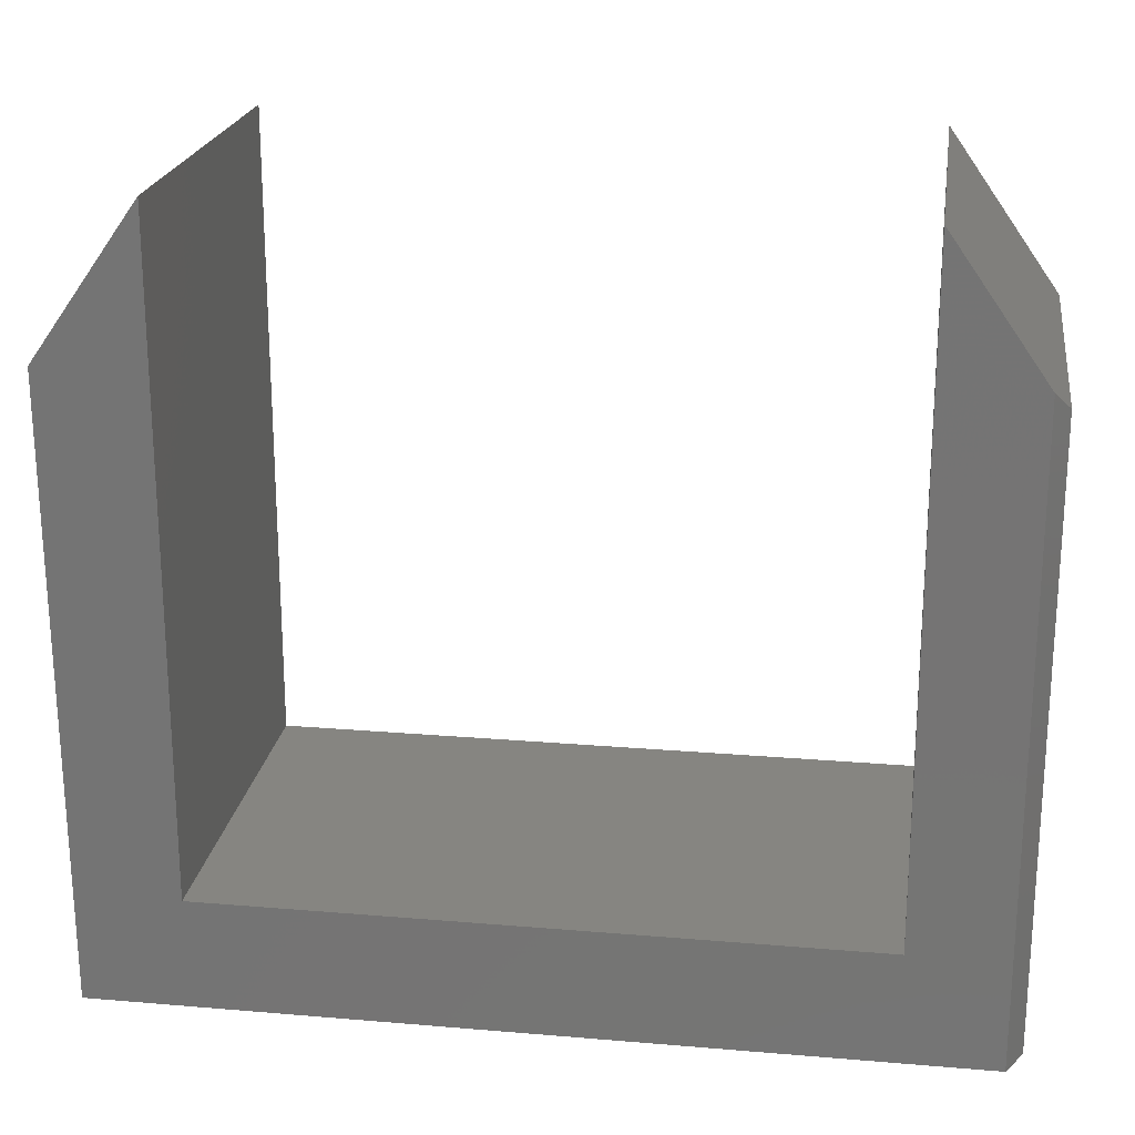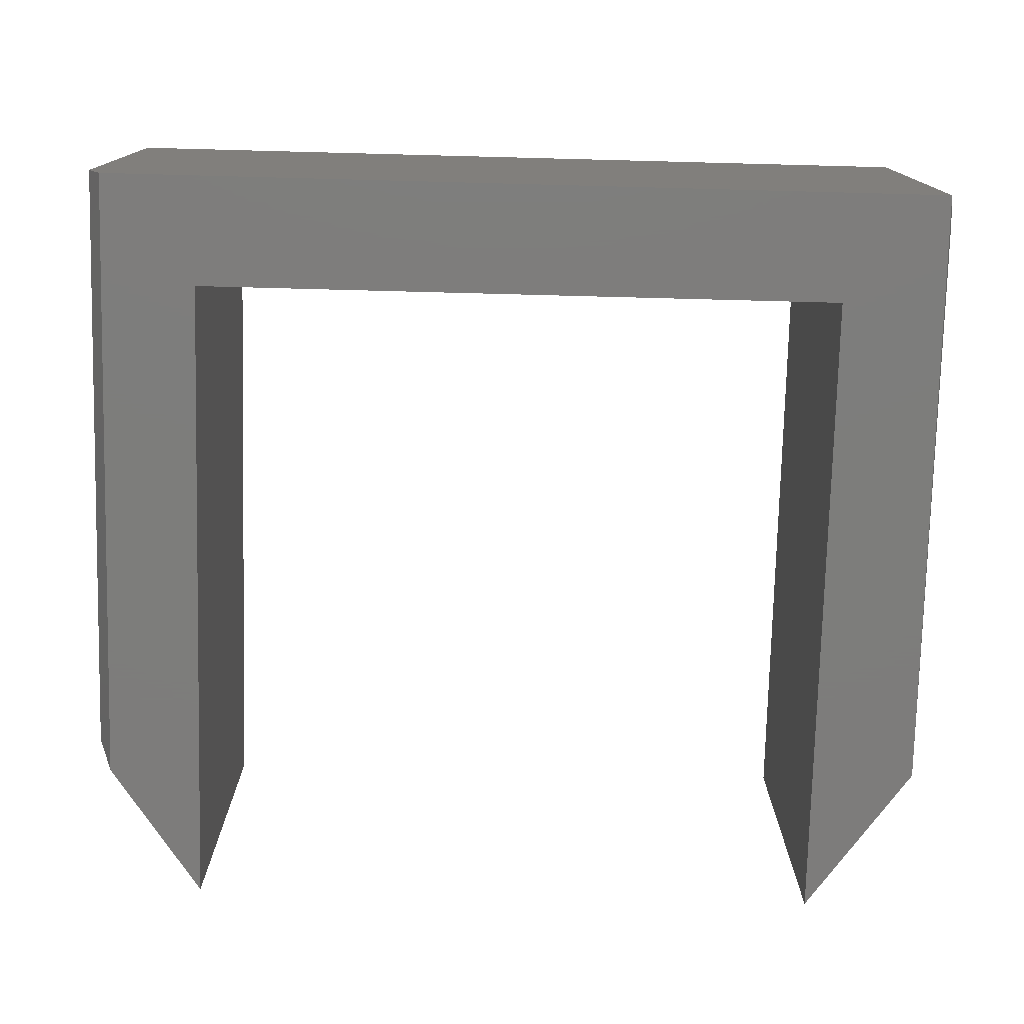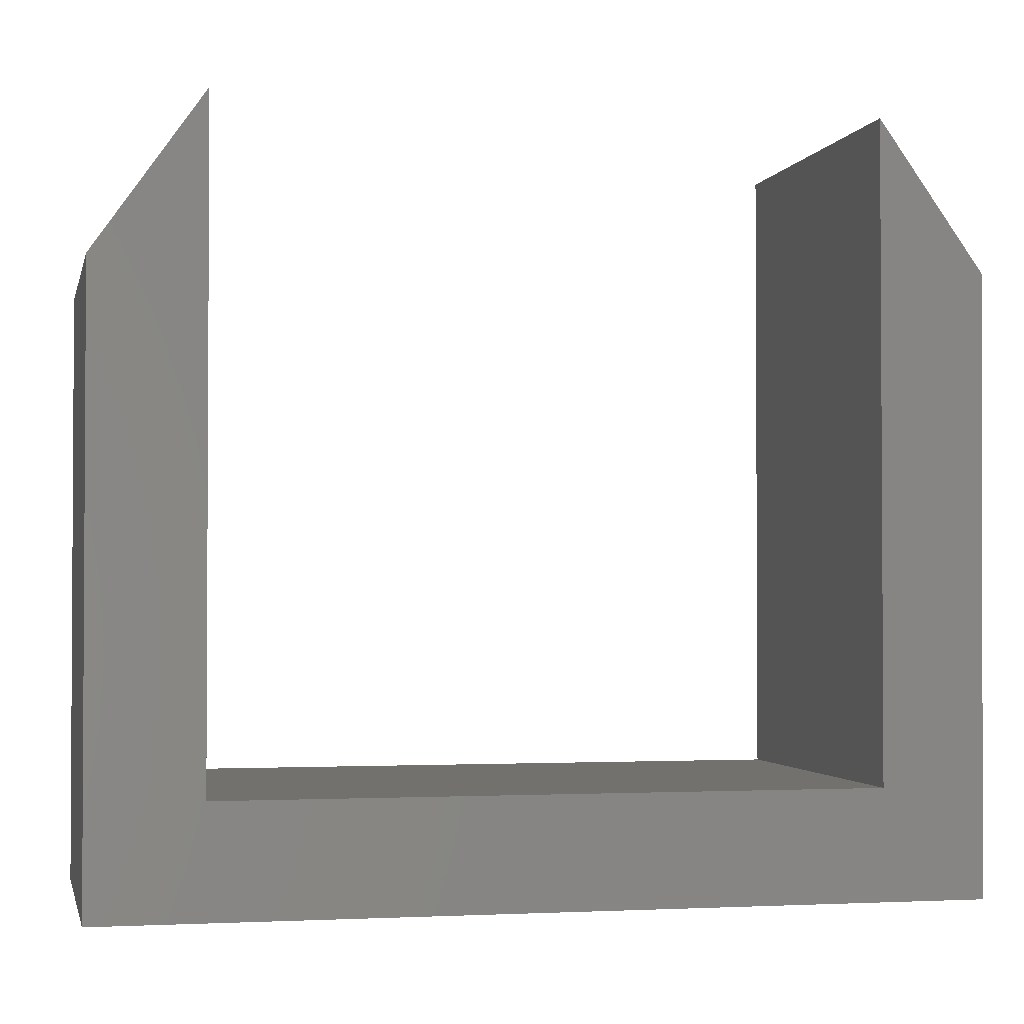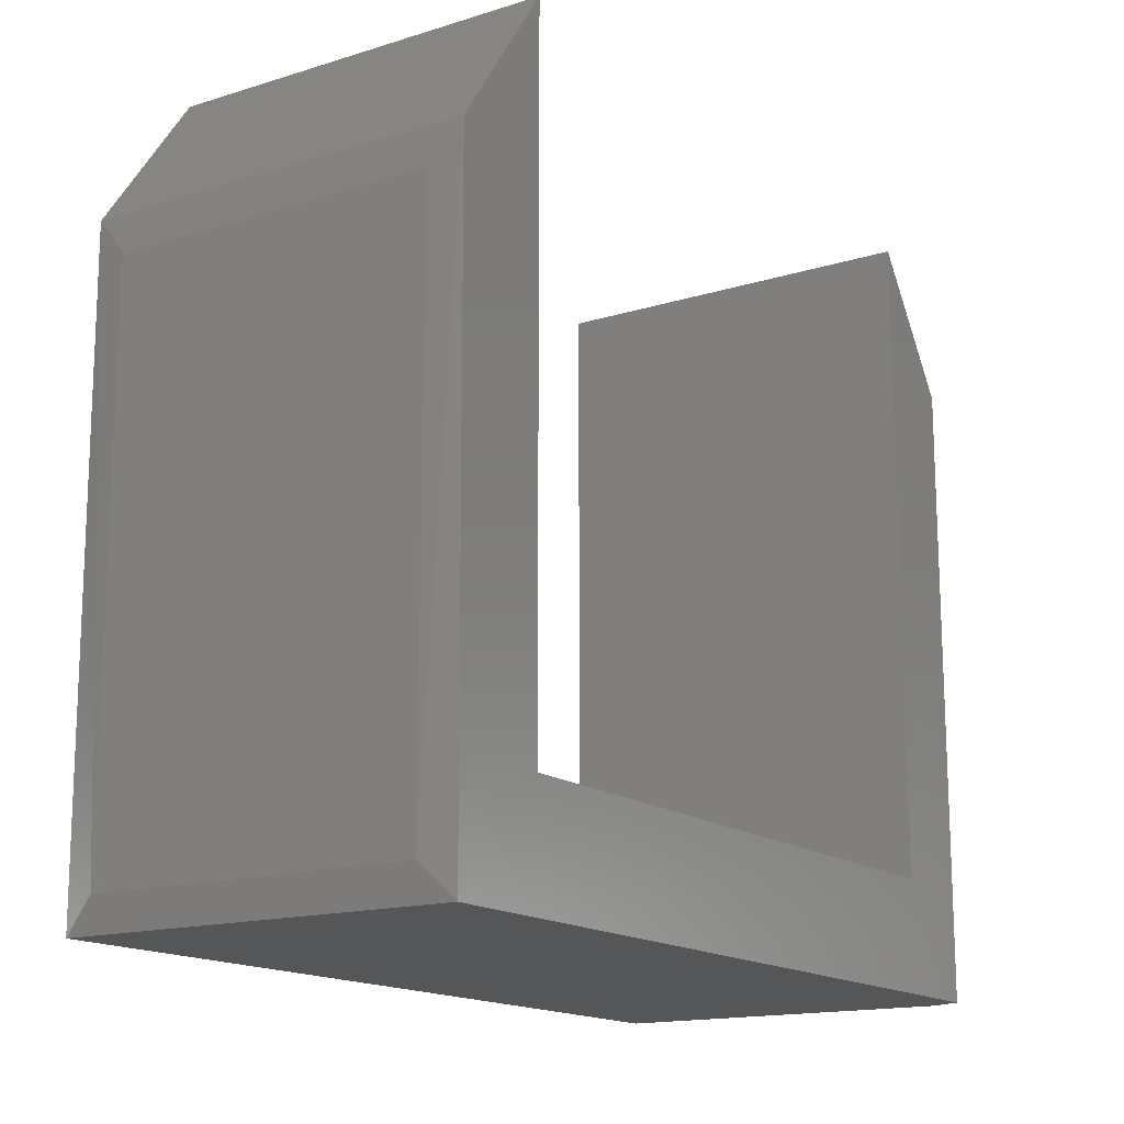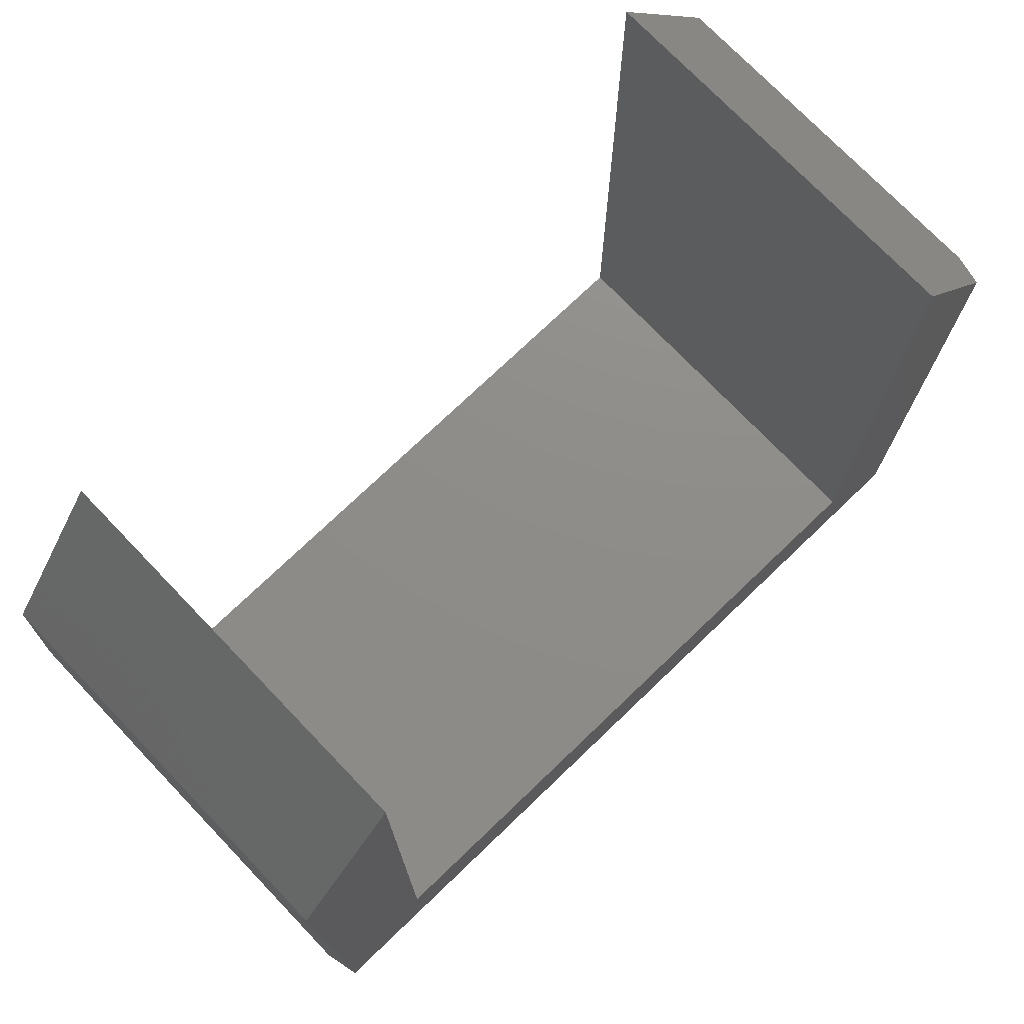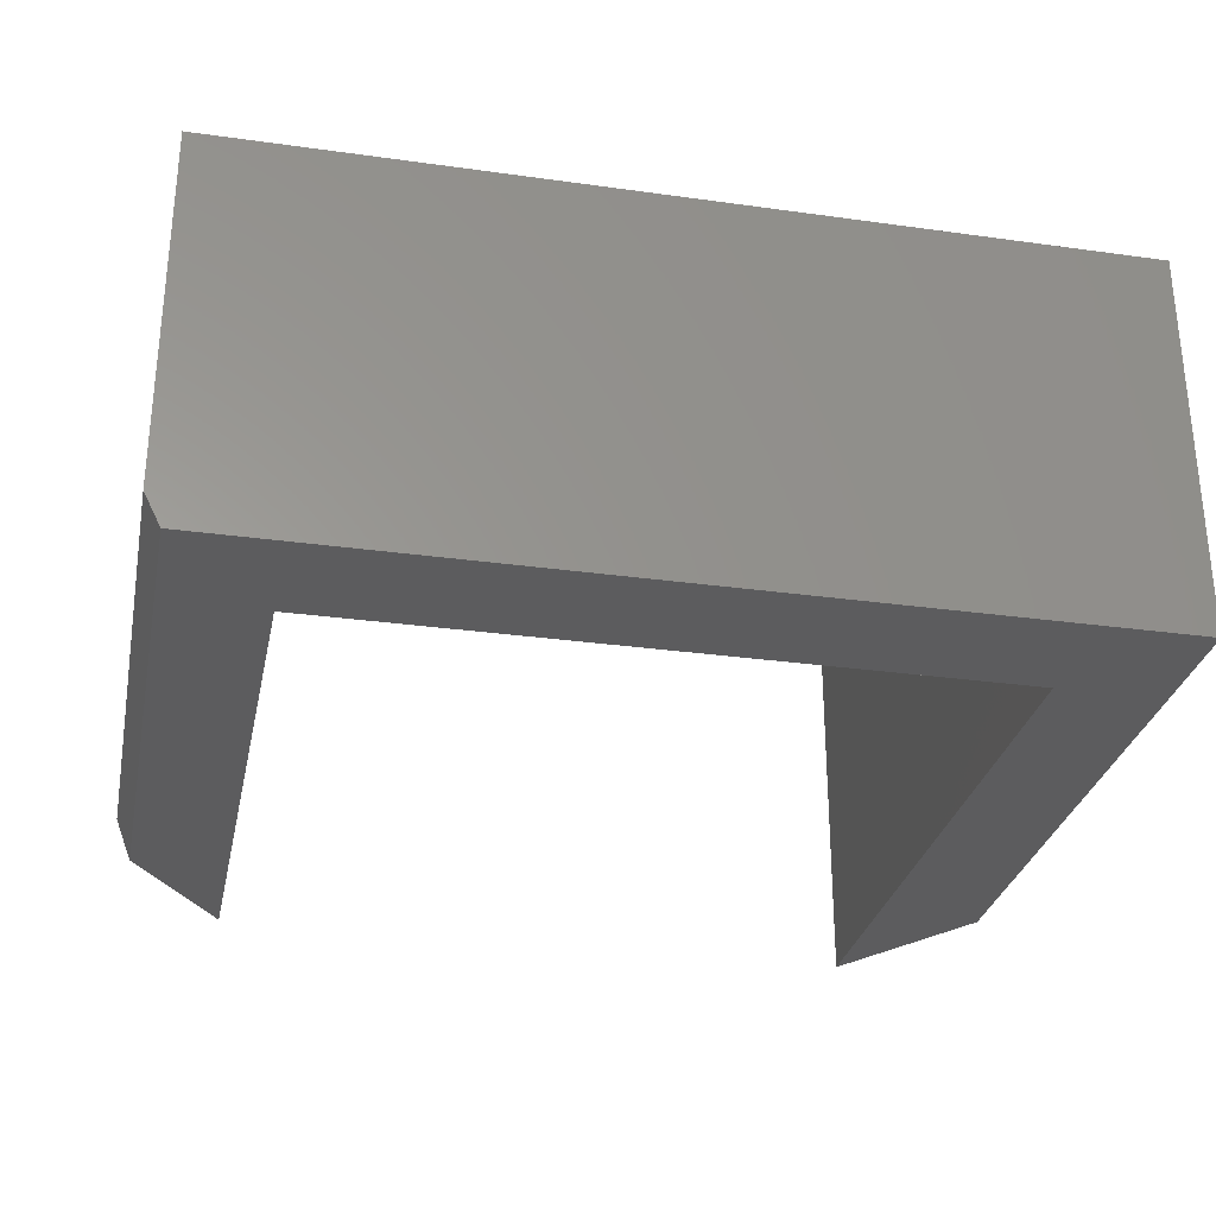
<metadata>
{"format":"stl","ext":"stl","renderer":"f3d","projection":"perspective","resolution":1024,"background":"white","views":[{"elev":21.5,"azim":8.5,"up":"+Z"},{"elev":-76.5,"azim":178.5,"up":"+Y"},{"elev":-1.9,"azim":167.5,"up":"+Z"},{"elev":-15.6,"azim":-56.9,"up":"+Z"},{"elev":74.3,"azim":-43.8,"up":"+Z"},{"elev":-29.5,"azim":168.4,"up":"+Y"}]}
</metadata>
<code>
# stl→obj: 22 verts, 40 faces
v 0.7344 -0.375 -0.1308
v 0.6414 -0.375 0.0008224
v 0.7344 -0.375 -0.75
v 0.6414 -0.375 -0.6414
v -0.1016 -0.375 -0.75
v -0.0008224 -0.375 -0.6414
v -0.1049 -0.375 -0.1466
v -0.0008224 -0.375 0.0008224
v -0.1016 4.337e-19 -0.75
v 0.75 4.77e-17 -0.75
v 0.75 -0.3438 -0.75
v 0.75 1.14e-16 -0.153
v 0.6414 1.25e-16 0.0008224
v 0.75 -0.3438 -0.153
v 0.6414 5.373e-17 -0.6414
v -0.0008224 1.808e-17 -0.6414
v -0.1049 6.724e-17 -0.1466
v -0.0008224 8.938e-17 0.0008224
v -0.1094 -0.3438 -0.1842
v -0.1094 -0.03125 -0.1842
v -0.1094 -0.3438 -0.7188
v -0.1094 -0.03125 -0.7188
f 1 2 3
f 3 2 4
f 3 4 5
f 5 4 6
f 5 6 7
f 7 6 8
f 5 9 3
f 3 9 10
f 3 10 11
f 12 13 14
f 14 13 2
f 14 2 1
f 11 10 14
f 14 10 12
f 1 3 14
f 14 3 11
f 10 13 12
f 13 10 15
f 15 10 9
f 15 9 16
f 16 9 17
f 16 17 18
f 19 20 21
f 21 20 22
f 18 17 8
f 8 17 7
f 7 17 19
f 19 17 20
f 9 22 17
f 17 22 20
f 9 5 22
f 22 5 21
f 5 7 21
f 21 7 19
f 6 16 8
f 8 16 18
f 4 15 6
f 6 15 16
f 2 13 4
f 4 13 15

</code>
